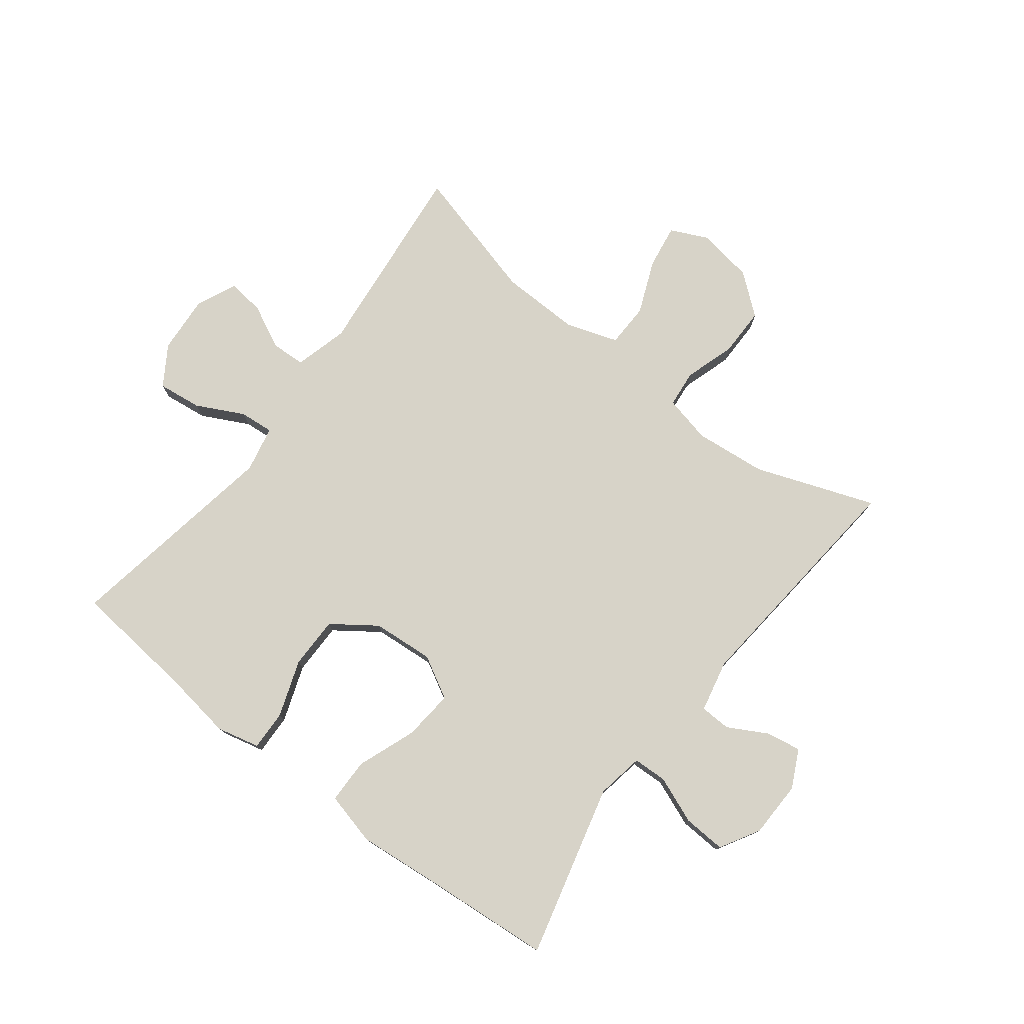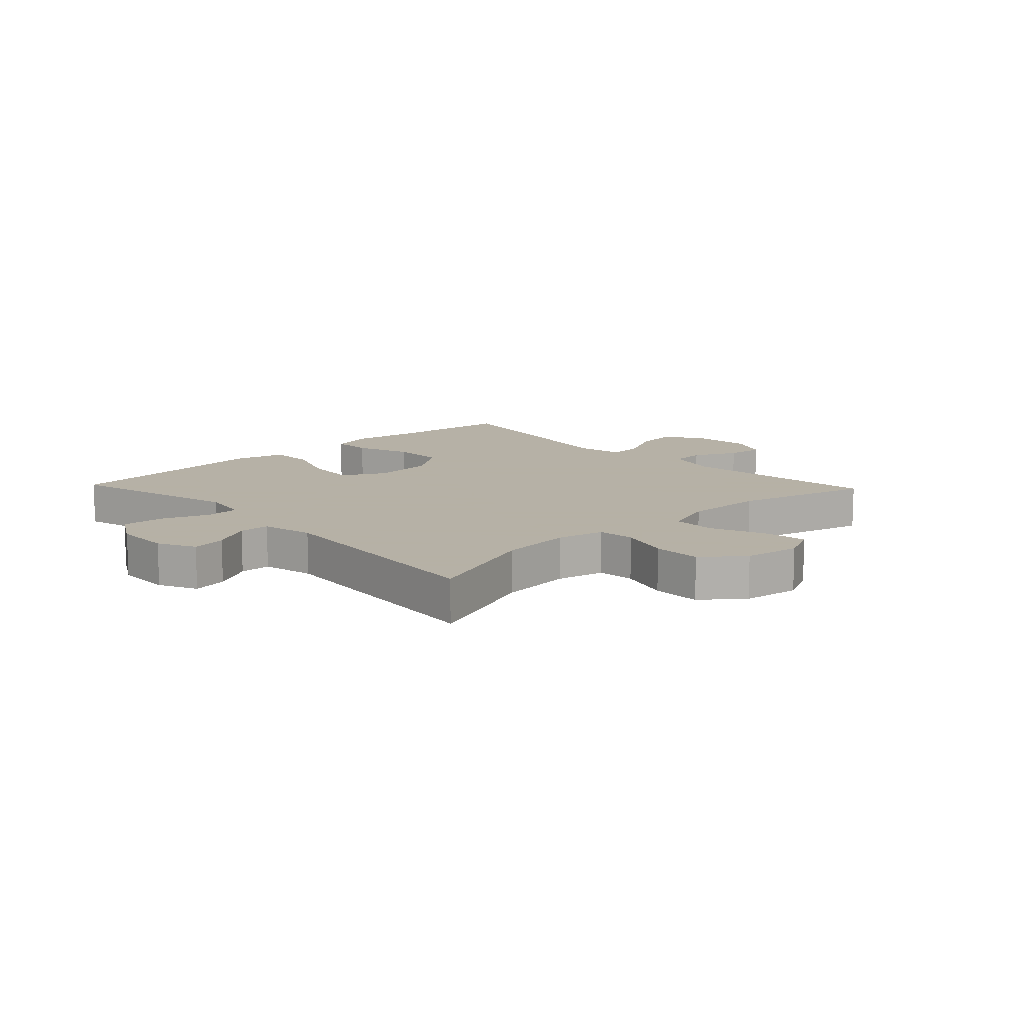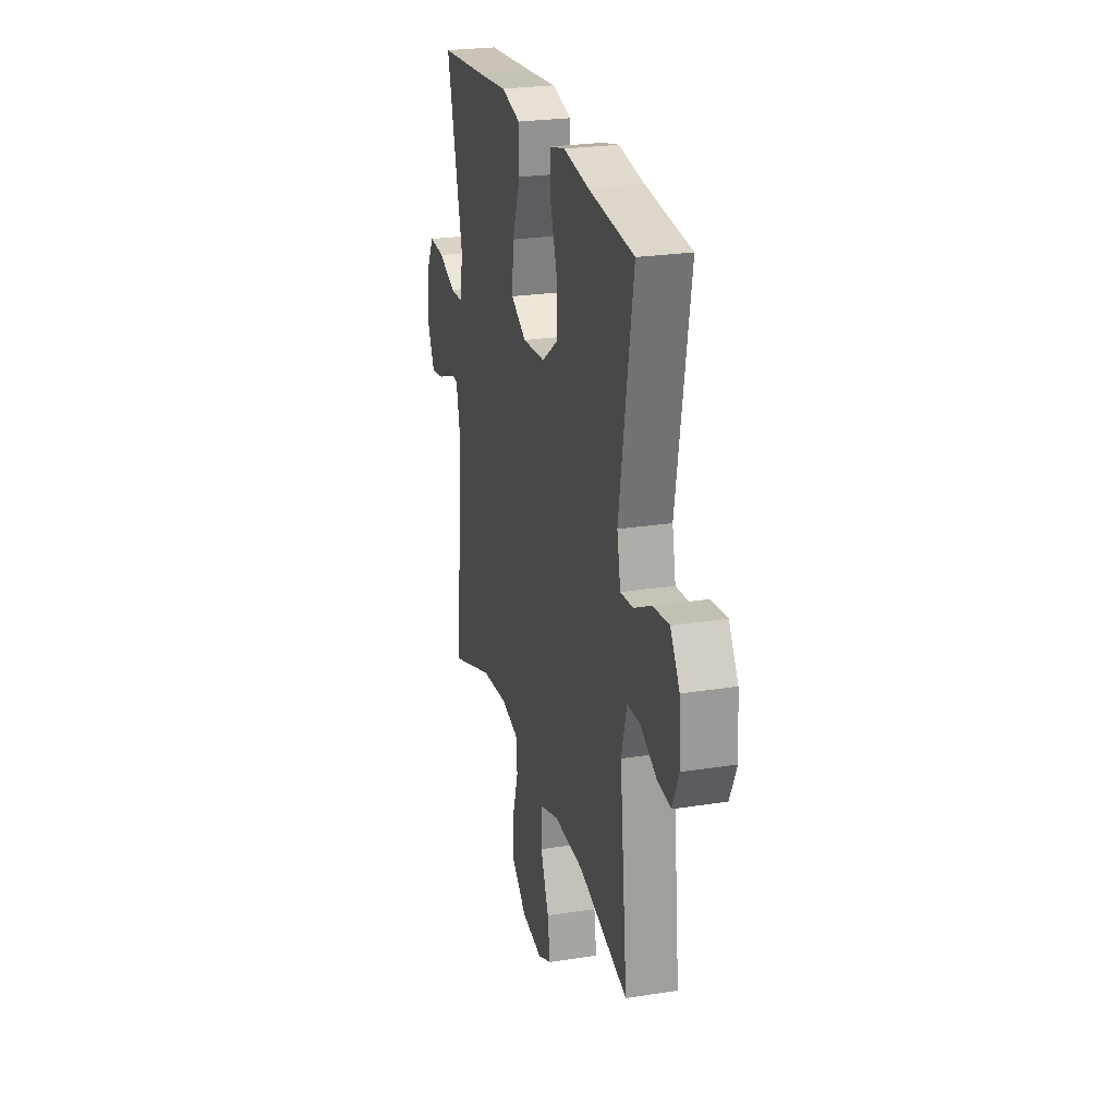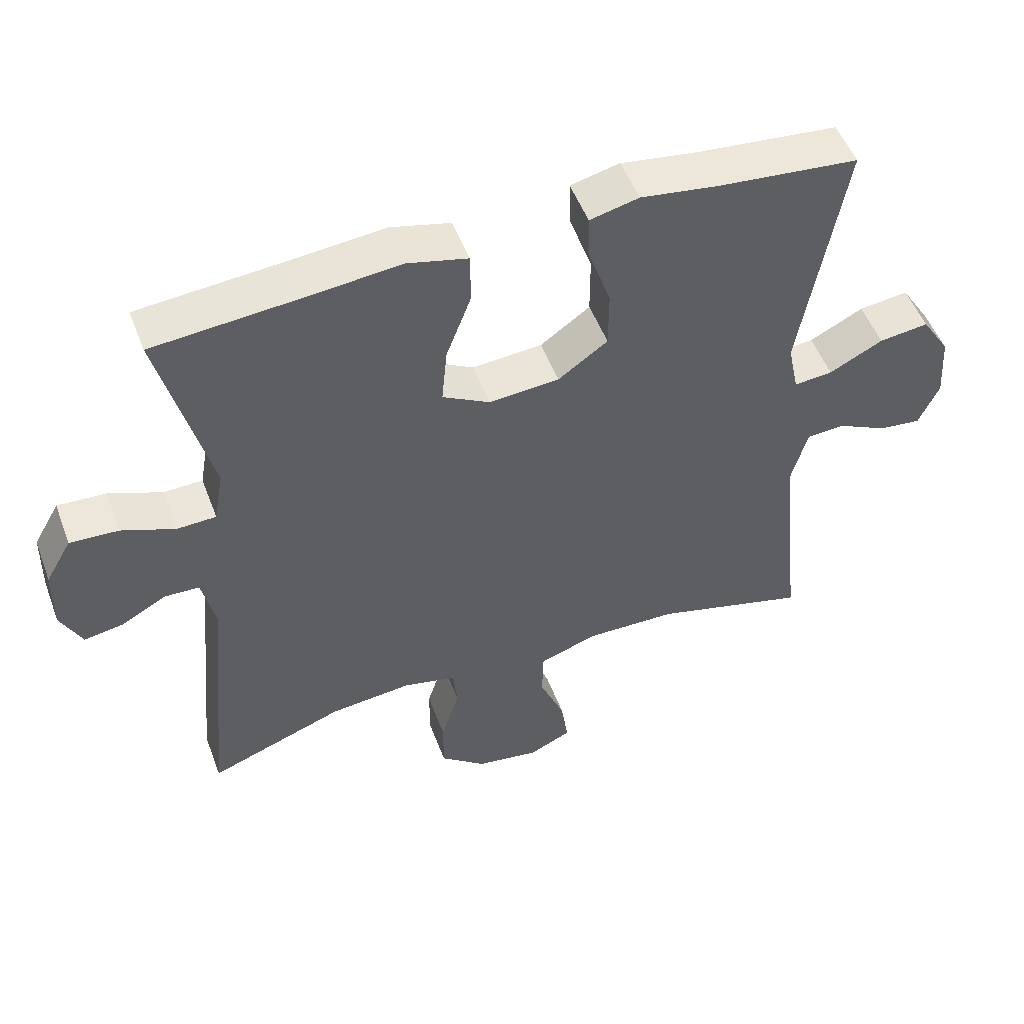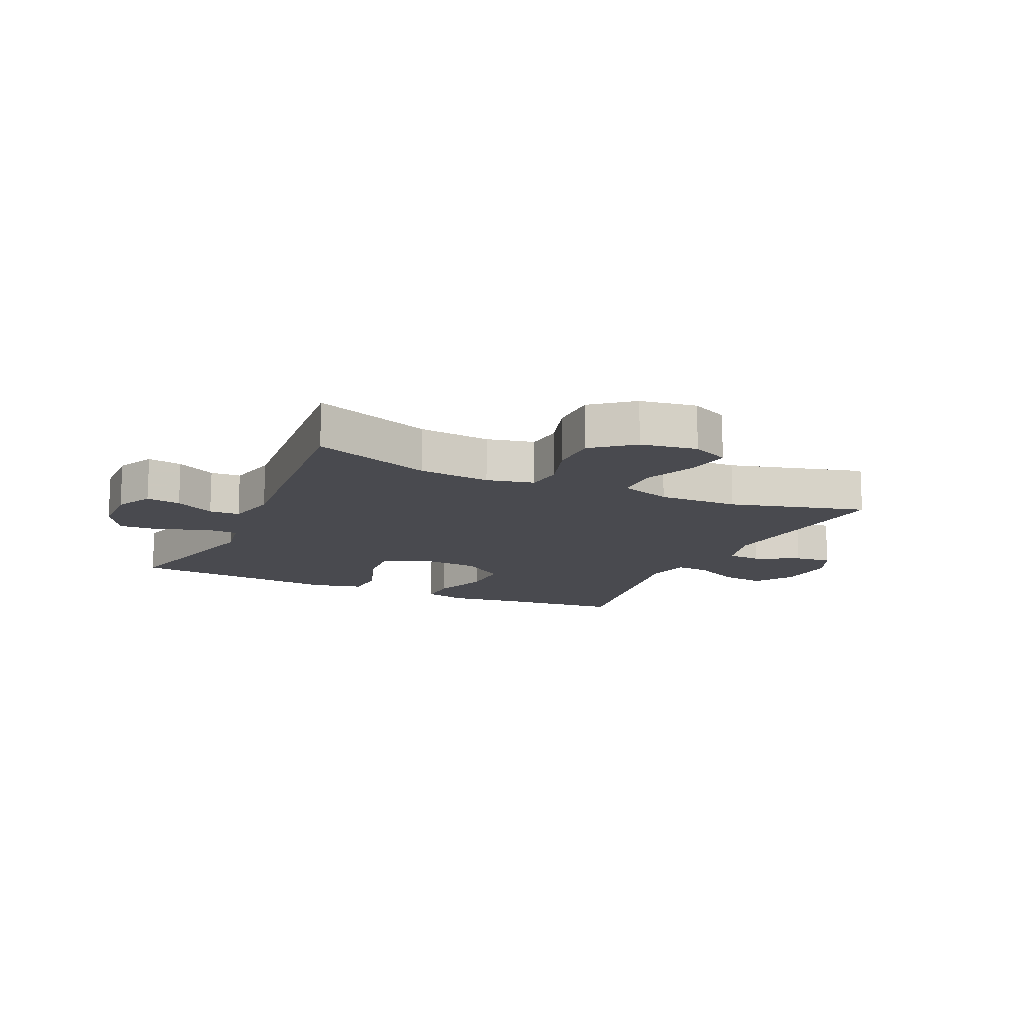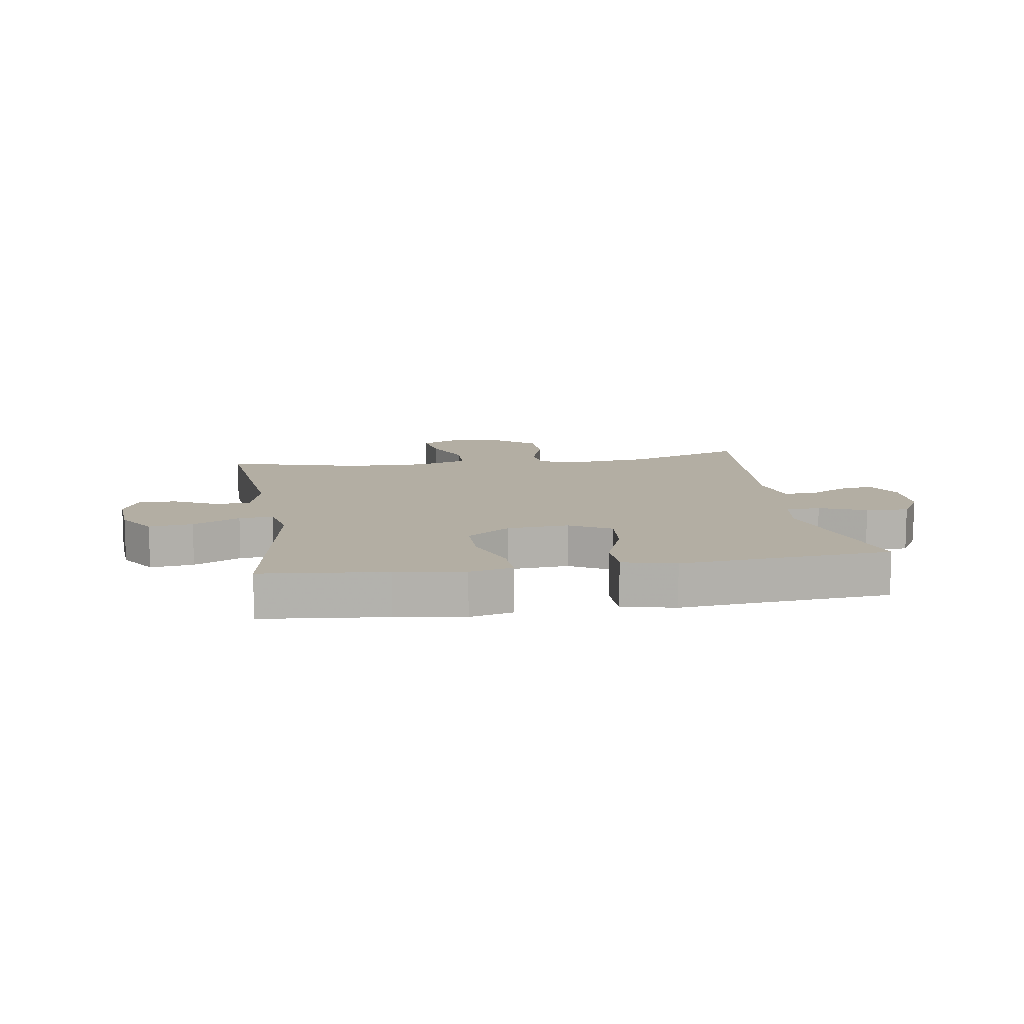
<metadata>
{"format":"obj","ext":"obj","renderer":"f3d","projection":"perspective","resolution":1024,"background":"white","views":[{"elev":77.2,"azim":37.5,"up":"+Y"},{"elev":12.1,"azim":136.5,"up":"+Y"},{"elev":24.7,"azim":-104.4,"up":"+Z"},{"elev":51.5,"azim":159.6,"up":"+Z"},{"elev":-13.5,"azim":155.3,"up":"+Y"},{"elev":11.0,"azim":-9.0,"up":"+Y"}]}
</metadata>
<code>
v -0.5 0.07 -0.5
v -0.465 0.07 -0.166
v -0.489 0.07 -0.077
v -0.546 0.07 -0.074
v -0.619 0.07 -0.11
v -0.681 0.07 -0.117
v -0.711 0.07 -0.051
v -0.704 0.07 0.047
v -0.662 0.07 0.113
v -0.589 0.07 0.104
v -0.51 0.07 0.064
v -0.453 0.07 0.059
v -0.437 0.07 0.136
v -0.5 0.07 0.5
v -0.293 0.07 0.521
v -0.179 0.07 0.538
v -0.107 0.07 0.521
v -0.109 0.07 0.454
v -0.142 0.07 0.36
v -0.142 0.07 0.273
v -0.069 0.07 0.221
v 0.034 0.07 0.213
v 0.104 0.07 0.252
v 0.096 0.07 0.336
v 0.059 0.07 0.434
v 0.06 0.07 0.509
v 0.148 0.07 0.531
v 0.284 0.07 0.518
v 0.5 0.07 0.5
v 0.427 0.07 0.212
v 0.441 0.07 0.133
v 0.498 0.07 0.131
v 0.576 0.07 0.162
v 0.647 0.07 0.166
v 0.685 0.07 0.1
v 0.687 0.07 0.006
v 0.656 0.07 -0.057
v 0.598 0.07 -0.047
v 0.532 0.07 -0.011
v 0.481 0.07 -0.013
v 0.462 0.07 -0.1
v 0.5 0.07 -0.5
v 0.301 0.07 -0.427
v 0.181 0.07 -0.415
v 0.102 0.07 -0.433
v 0.096 0.07 -0.495
v 0.123 0.07 -0.58
v 0.123 0.07 -0.661
v 0.056 0.07 -0.715
v -0.038 0.07 -0.73
v -0.1 0.07 -0.701
v -0.089 0.07 -0.628
v -0.052 0.07 -0.538
v -0.054 0.07 -0.465
v -0.14 0.07 -0.436
v -0.274 0.07 -0.439
v -0.5 0 -0.5
v -0.465 0 -0.166
v -0.489 0 -0.077
v -0.546 0 -0.074
v -0.619 0 -0.11
v -0.681 0 -0.117
v -0.711 0 -0.051
v -0.704 0 0.047
v -0.662 0 0.113
v -0.589 0 0.104
v -0.51 0 0.064
v -0.453 0 0.059
v -0.437 0 0.136
v -0.5 0 0.5
v -0.293 0 0.521
v -0.179 0 0.538
v -0.107 0 0.521
v -0.109 0 0.454
v -0.142 0 0.36
v -0.142 0 0.273
v -0.069 0 0.221
v 0.034 0 0.213
v 0.104 0 0.252
v 0.096 0 0.336
v 0.059 0 0.434
v 0.06 0 0.509
v 0.148 0 0.531
v 0.284 0 0.518
v 0.5 0 0.5
v 0.427 0 0.212
v 0.441 0 0.133
v 0.498 0 0.131
v 0.576 0 0.162
v 0.647 0 0.166
v 0.685 0 0.1
v 0.687 0 0.006
v 0.656 0 -0.057
v 0.598 0 -0.047
v 0.532 0 -0.011
v 0.481 0 -0.013
v 0.462 0 -0.1
v 0.5 0 -0.5
v 0.301 0 -0.427
v 0.181 0 -0.415
v 0.102 0 -0.433
v 0.096 0 -0.495
v 0.123 0 -0.58
v 0.123 0 -0.661
v 0.056 0 -0.715
v -0.038 0 -0.73
v -0.1 0 -0.701
v -0.089 0 -0.628
v -0.052 0 -0.538
v -0.054 0 -0.465
v -0.14 0 -0.436
v -0.274 0 -0.439
f 50 51 52 53
f 50 53 54
f 49 50 54
f 46 47 48 49
f 45 46 49 54
f 44 45 54 55
f 41 42 43
f 40 41 43 44
f 36 37 38 39
f 36 39 40
f 35 36 40
f 32 33 34 35
f 31 32 35 40
f 28 29 30
f 28 30 31
f 24 25 26 27
f 23 24 27 28
f 16 17 18 19
f 15 16 19 20
f 13 14 15 20
f 12 13 20 21
f 8 9 10 11
f 8 11 12
f 7 8 12
f 4 5 6 7
f 3 4 7 12
f 2 3 12 21
f 56 1 2 21
f 23 28 31 40
f 22 23 40 44
f 44 55 56
f 21 22 44 56
f 109 108 107 106
f 110 109 106
f 110 106 105
f 105 104 103 102
f 110 105 102 101
f 111 110 101 100
f 99 98 97
f 100 99 97 96
f 95 94 93 92
f 96 95 92
f 96 92 91
f 91 90 89 88
f 96 91 88 87
f 86 85 84
f 87 86 84
f 83 82 81 80
f 84 83 80 79
f 75 74 73 72
f 76 75 72 71
f 76 71 70 69
f 77 76 69 68
f 67 66 65 64
f 68 67 64
f 68 64 63
f 63 62 61 60
f 68 63 60 59
f 77 68 59 58
f 77 58 57 112
f 96 87 84 79
f 100 96 79 78
f 112 111 100
f 112 100 78 77
f 1 57 58 2
f 2 58 59 3
f 3 59 60 4
f 4 60 61 5
f 5 61 62 6
f 6 62 63 7
f 7 63 64 8
f 8 64 65 9
f 9 65 66 10
f 10 66 67 11
f 11 67 68 12
f 12 68 69 13
f 13 69 70 14
f 14 70 71 15
f 15 71 72 16
f 16 72 73 17
f 17 73 74 18
f 18 74 75 19
f 19 75 76 20
f 20 76 77 21
f 21 77 78 22
f 22 78 79 23
f 23 79 80 24
f 24 80 81 25
f 25 81 82 26
f 26 82 83 27
f 27 83 84 28
f 28 84 85 29
f 29 85 86 30
f 30 86 87 31
f 31 87 88 32
f 32 88 89 33
f 33 89 90 34
f 34 90 91 35
f 35 91 92 36
f 36 92 93 37
f 37 93 94 38
f 38 94 95 39
f 39 95 96 40
f 40 96 97 41
f 41 97 98 42
f 42 98 99 43
f 43 99 100 44
f 44 100 101 45
f 45 101 102 46
f 46 102 103 47
f 47 103 104 48
f 48 104 105 49
f 49 105 106 50
f 50 106 107 51
f 51 107 108 52
f 52 108 109 53
f 53 109 110 54
f 54 110 111 55
f 55 111 112 56
f 56 112 57 1

</code>
